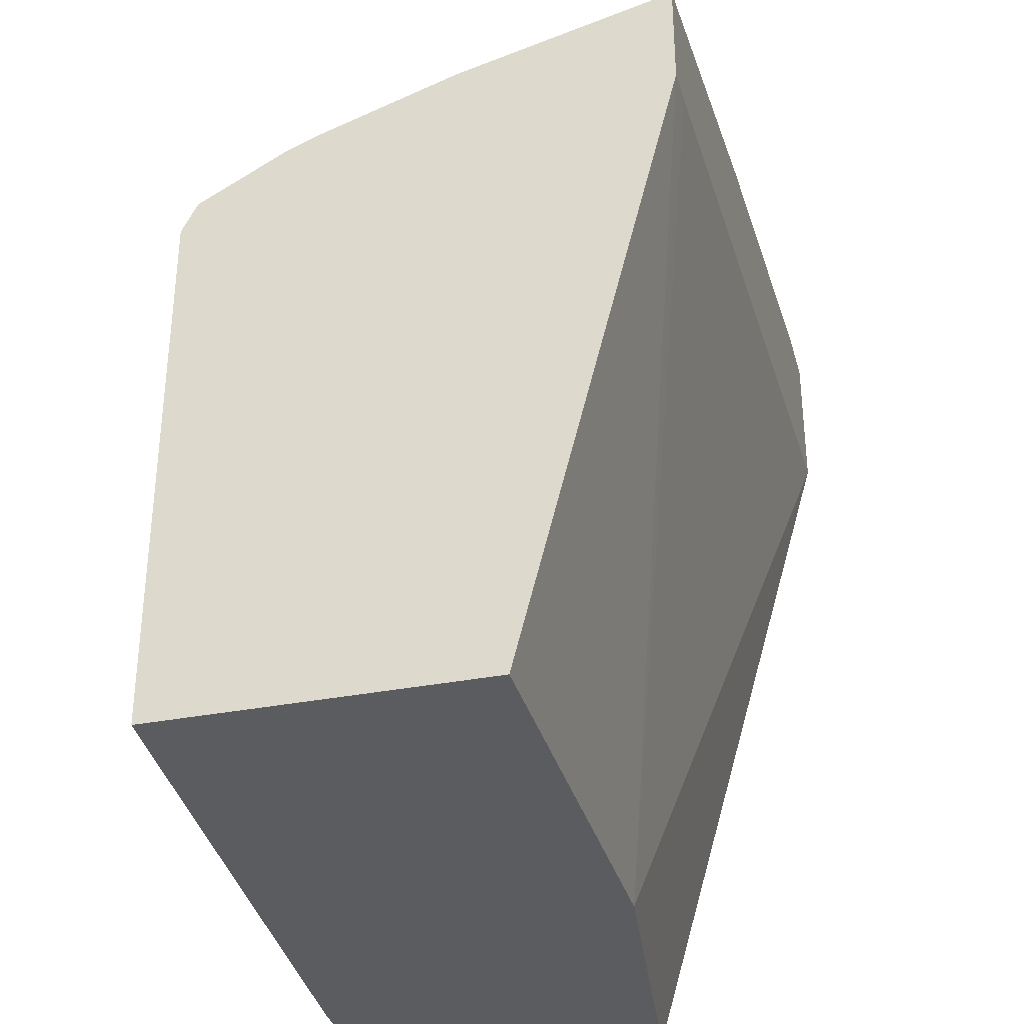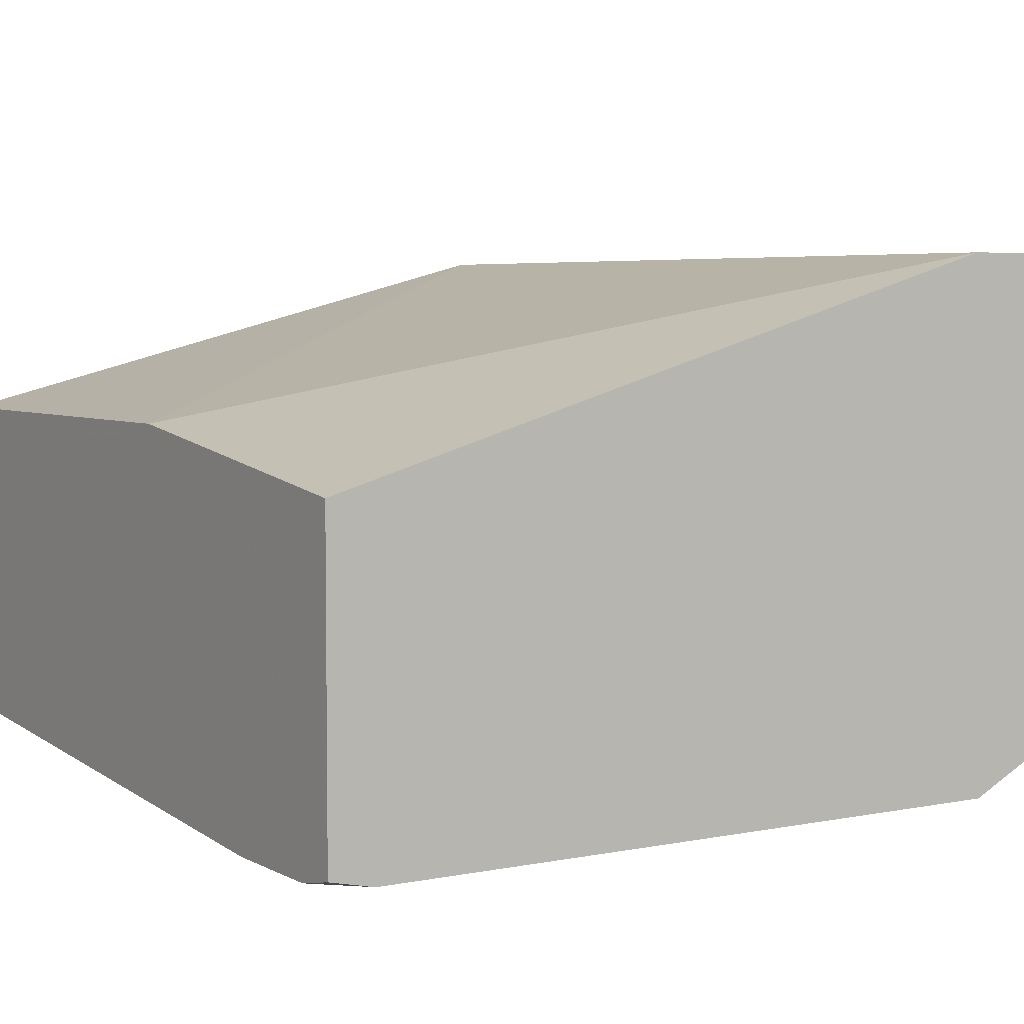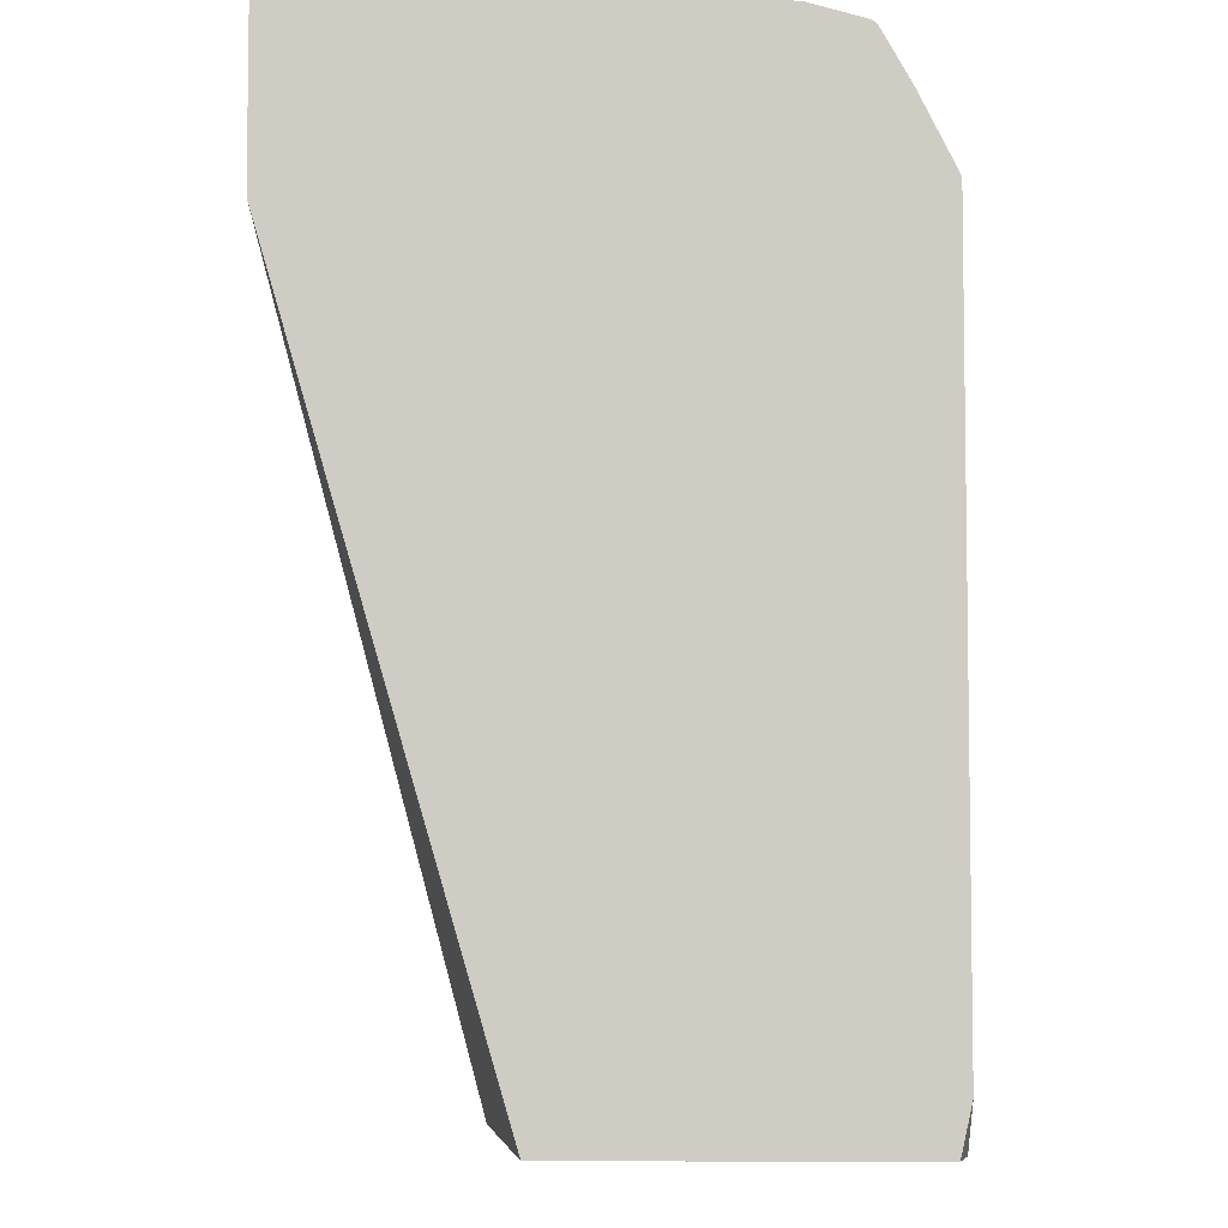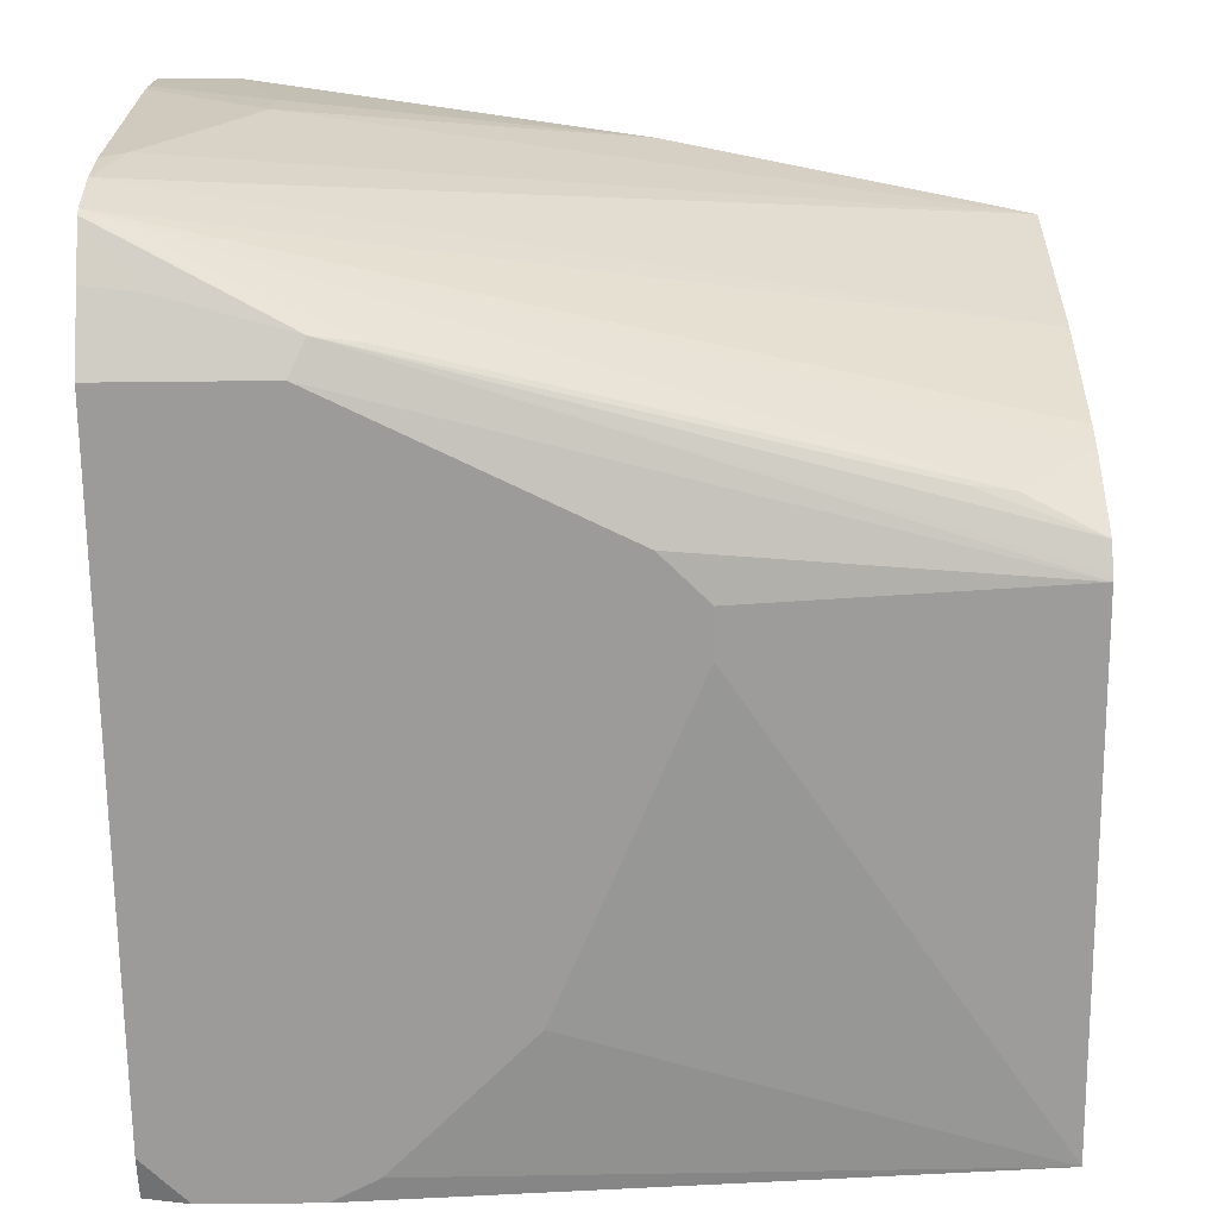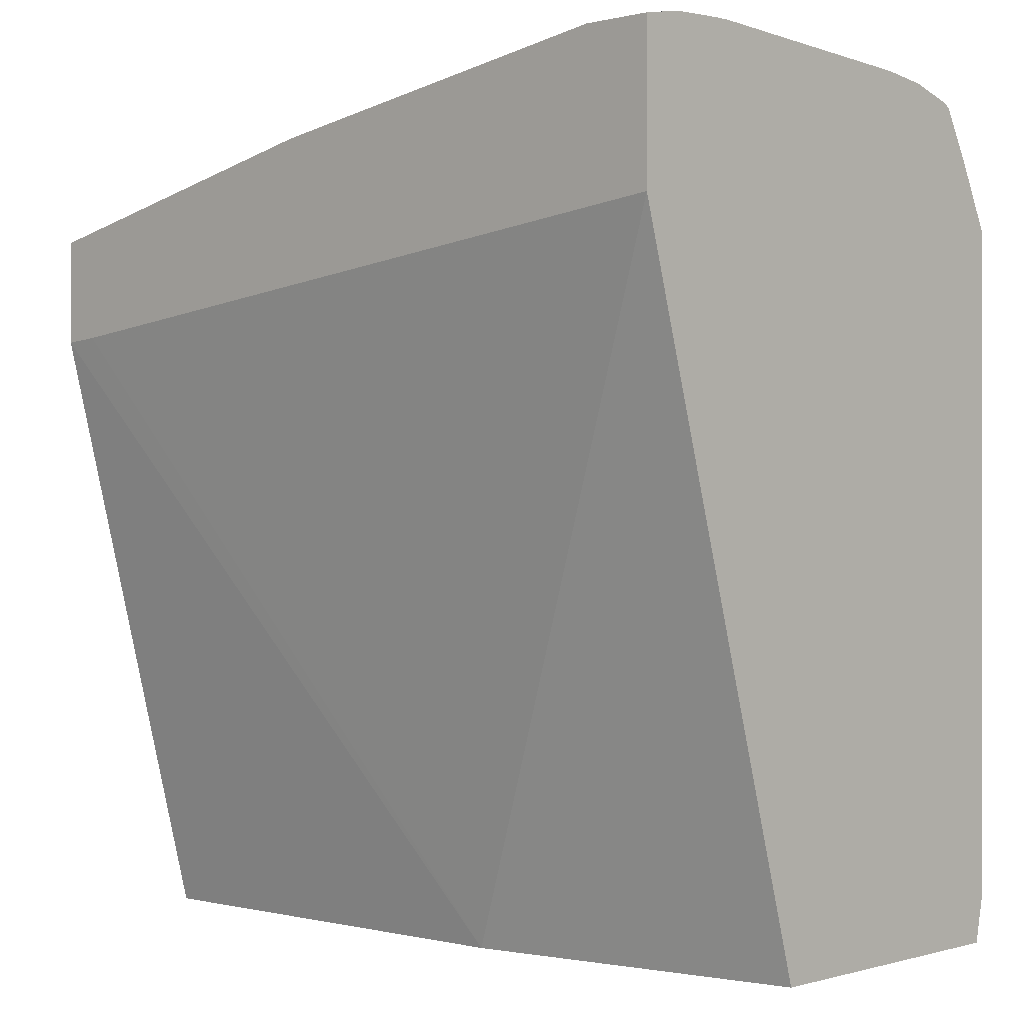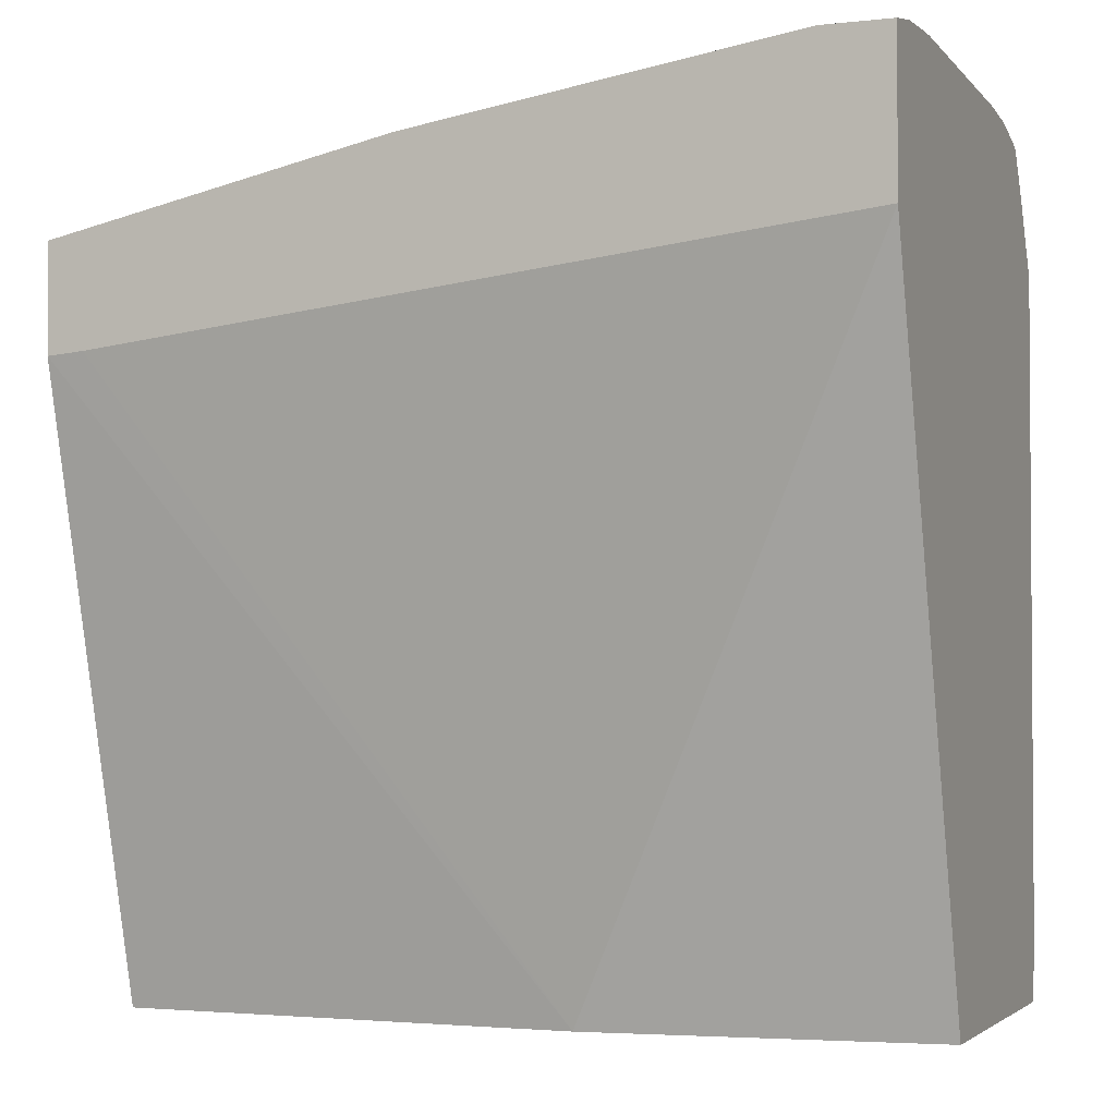
<metadata>
{"format":"obj","ext":"obj","renderer":"f3d","projection":"perspective","resolution":1024,"background":"white","views":[{"elev":-33.8,"azim":105.0,"up":"+Z"},{"elev":4.8,"azim":-122.5,"up":"+Y"},{"elev":-5.7,"azim":-88.9,"up":"+Z"},{"elev":-69.8,"azim":0.6,"up":"+Y"},{"elev":-0.1,"azim":-137.2,"up":"+Z"},{"elev":-2.4,"azim":-158.4,"up":"+Z"}]}
</metadata>
<code>
v -0.2373 -0.145 0.2947
v -0.2373 -0.1385 0.2947
v -0.2373 -0.258 0.29
v -0.2278 -0.2486 0.29
v -0.1864 -0.1657 0.29
v -0.2373 -0.1131 0.2935
v -0.1864 -0.145 0.29
v -0.2071 -0.09428 0.29
v -0.2373 -0.28 0.2875
v 0.1218 -0.09428 0.2301
v -0.03575 -0.09428 0.2635
v -0.2373 -0.09428 0.29
v -0.2373 -0.3021 0.2813
v 0.1218 -0.1893 0.2064
v 0.1218 -0.1036 0.2278
v 0.1218 -0.09428 0.1822
v -0.2373 -0.09428 0.2221
v -0.2373 -0.3042 0.2794
v -0.1588 -0.3245 0.2417
v -0.1398 -0.321 0.2382
v 0.08801 -0.3003 0.176
v 0.1218 -0.265 0.1801
v 0.1218 -0.2515 0.1857
v 0.105 -0.09428 0.1836
v 0.1218 -0.1657 -0.0934
v -0.08285 -0.1657 -0.0934
v -0.2373 -0.1864 -0.0934
v -0.2373 -0.3163 0.258
v -0.214 -0.3176 0.2555
v -0.1657 -0.3314 0.2278
v 0.1218 -0.3107 0.145
v 0.1218 -0.3094 0.1475
v 0.1218 -0.3038 0.1588
v 0.06903 -0.3038 0.1795
v 0.1218 -0.3107 -0.0934
v -0.2373 -0.327 -0.0934
v -0.2373 -0.3176 0.2555
v -0.2373 -0.3314 0.2278
v -0.1243 -0.3314 0.2071
v -0.04144 -0.3314 0.1657
v -0.02074 -0.3314 0.145
v -0.02074 -0.3314 0.1243
v -0.08285 -0.3314 -0.02069
v -0.1243 -0.3314 -0.06214
v -0.145 -0.3314 -0.08284
v -0.1657 -0.3314 -0.0934
v -0.2373 -0.3314 -0.07334
v -0.2278 -0.3291 -0.0934
v -0.2173 -0.3314 -0.0934
f 25 36 27
f 25 48 36
f 25 49 48
f 25 46 49
f 25 35 46
f 21 33 22
f 21 34 33
f 19 21 20
f 19 34 21
f 19 33 34
f 18 28 29
f 19 31 32
f 19 30 31
f 19 29 30
f 18 29 19
f 17 26 27
f 17 24 26
f 16 26 24
f 16 25 26
f 25 27 26
f 47 48 49
f 28 37 29
f 31 39 40
f 29 38 30
f 13 23 14
f 36 48 47
f 35 45 46
f 35 44 45
f 35 43 44
f 35 42 43
f 31 42 35
f 31 41 42
f 31 40 41
f 29 37 38
f 30 39 31
f 30 41 40
f 30 42 41
f 30 43 42
f 30 44 43
f 30 45 44
f 30 46 45
f 30 49 46
f 30 47 49
f 30 38 47
f 30 40 39
f 13 22 23
f 19 32 33
f 13 20 21
f 3 9 4
f 2 8 6
f 2 7 8
f 1 7 2
f 1 5 7
f 1 4 5
f 1 3 4
f 1 9 3
f 1 13 9
f 4 9 10
f 1 28 18
f 1 38 37
f 1 47 38
f 1 36 47
f 1 27 36
f 1 17 27
f 1 12 17
f 1 6 12
f 1 2 6
f 13 21 22
f 1 37 28
f 4 10 5
f 1 18 13
f 5 10 11
f 5 11 7
f 13 19 20
f 13 18 19
f 10 25 16
f 10 35 25
f 10 31 35
f 10 32 31
f 10 22 33
f 10 23 22
f 10 14 23
f 10 15 14
f 10 33 32
f 9 15 10
f 7 11 8
f 8 11 10
f 8 10 16
f 8 16 24
f 6 8 12
f 8 17 12
f 9 13 14
f 9 14 15
f 8 24 17

</code>
